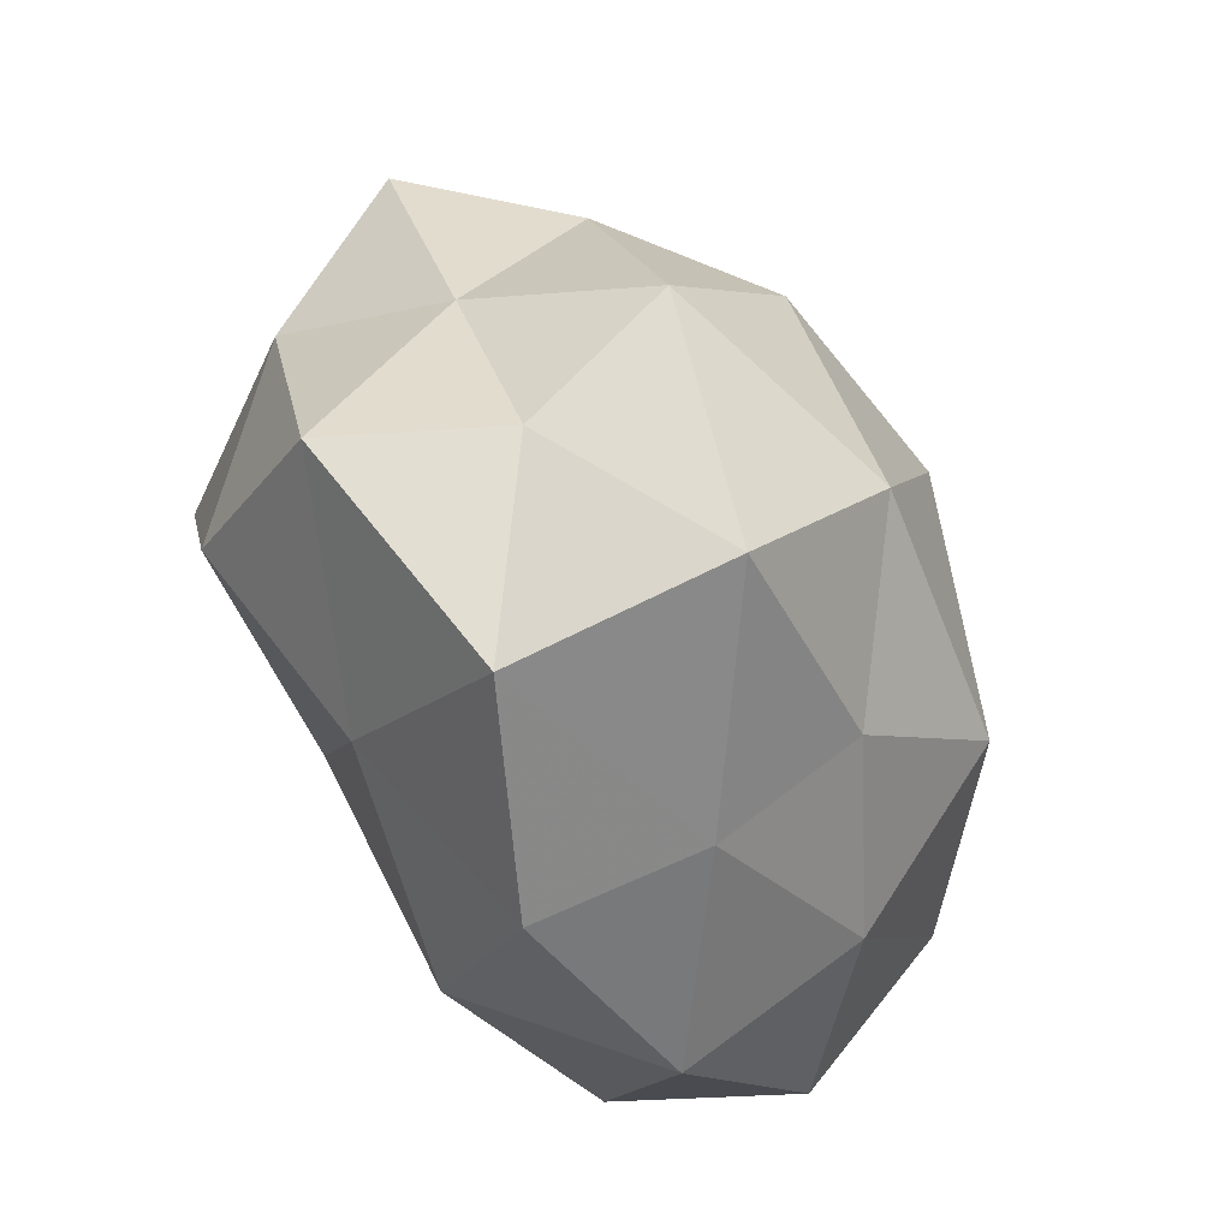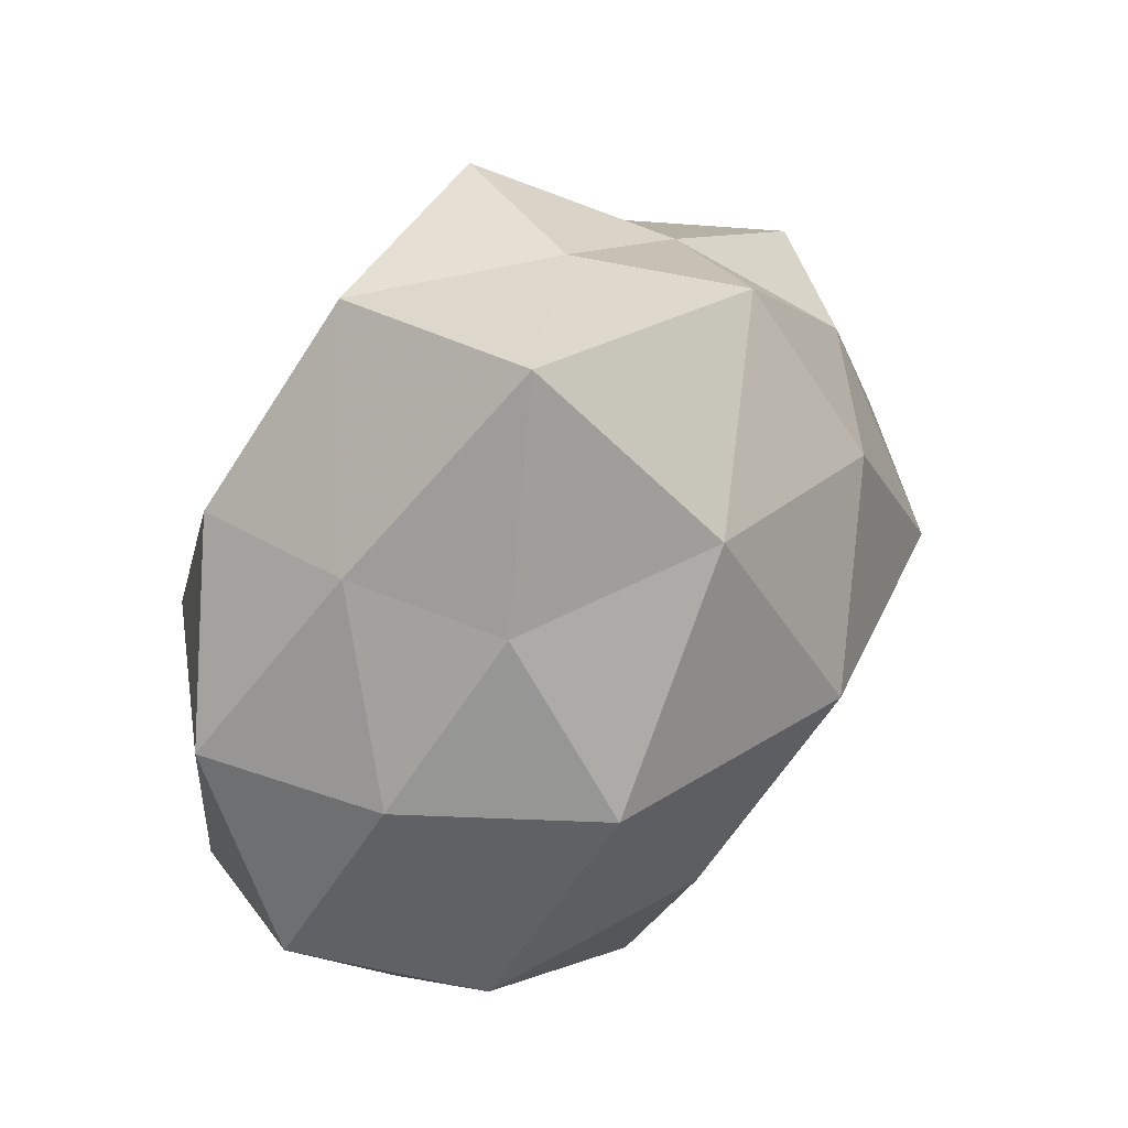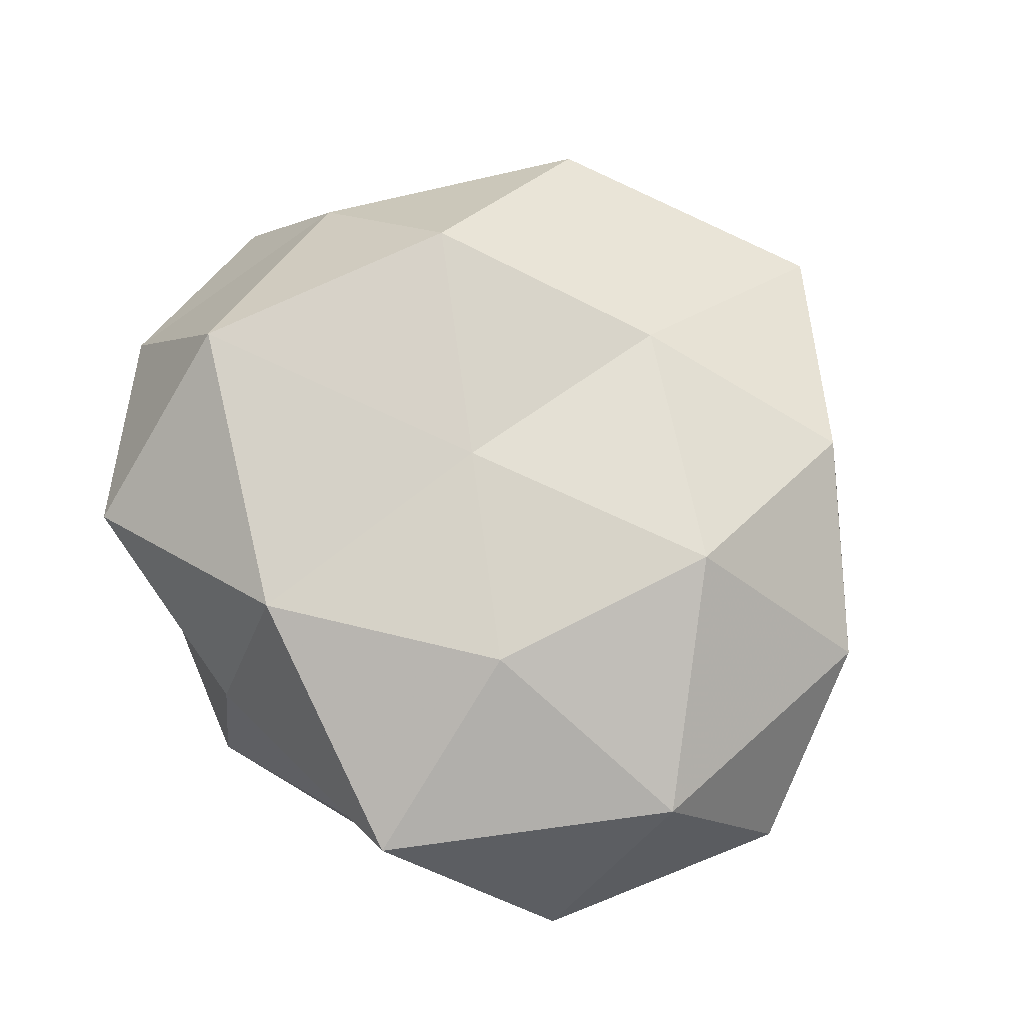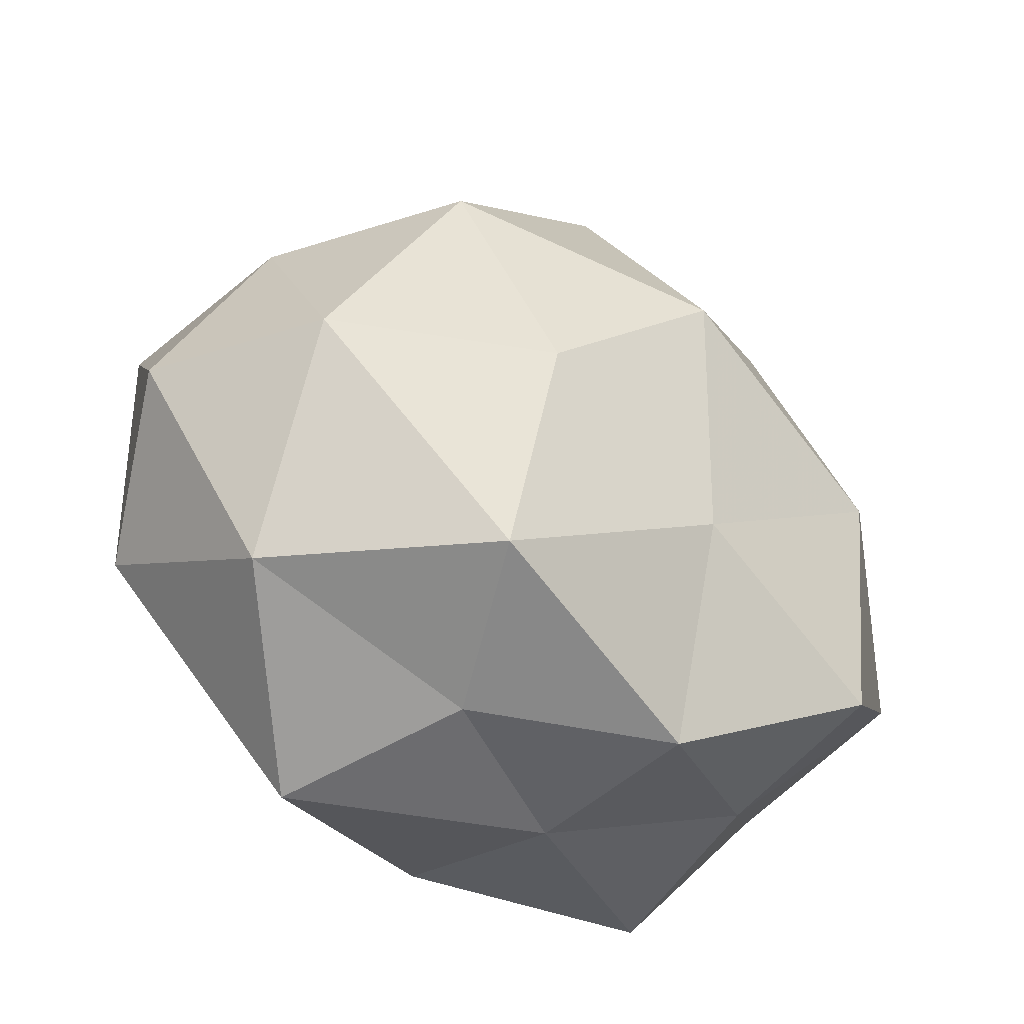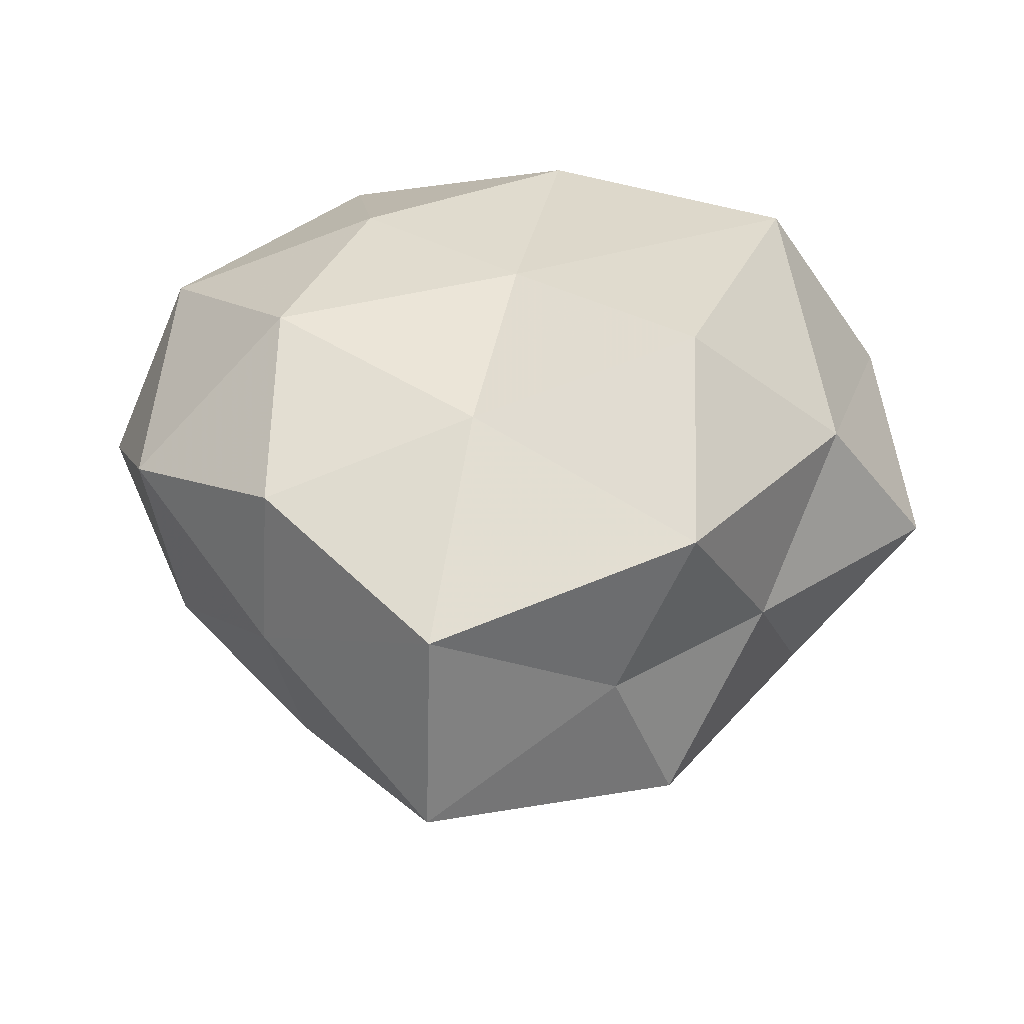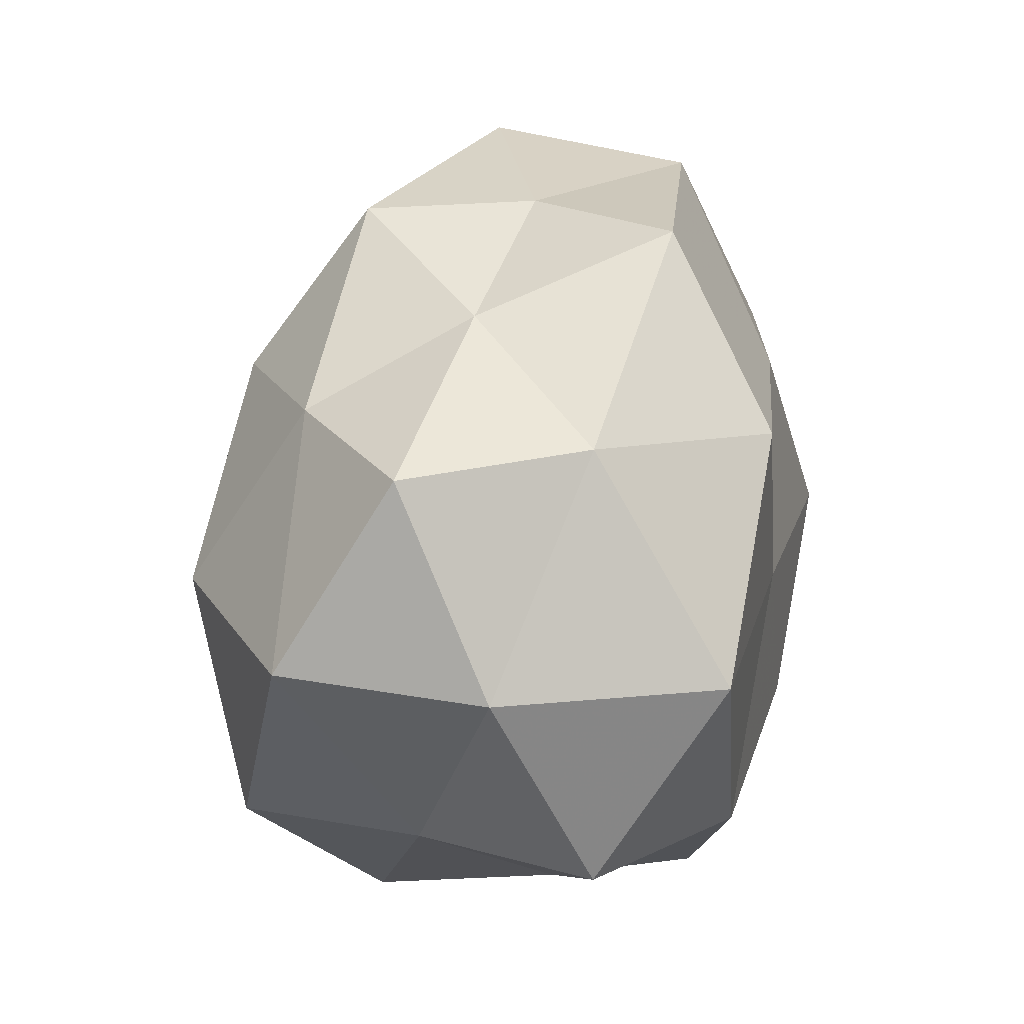
<metadata>
{"format":"obj","ext":"obj","renderer":"f3d","projection":"perspective","resolution":1024,"background":"white","views":[{"elev":71.2,"azim":64.2,"up":"+Y"},{"elev":50.4,"azim":123.4,"up":"+Y"},{"elev":70.7,"azim":36.8,"up":"+Z"},{"elev":-53.7,"azim":140.0,"up":"+Y"},{"elev":40.3,"azim":174.6,"up":"+Z"},{"elev":8.0,"azim":-74.0,"up":"+Y"}]}
</metadata>
<code>
v 0.01228 0.04232 0.01463
v 0.0008244 0.005204 -0.03461
v 0.007419 -0.03675 -0.002885
v -0.0007935 -0.002353 0.02805
v -0.01397 0.03743 -0.01382
v 0.0376 -0.01862 0.01735
v -0.01155 -0.03737 -0.01358
v 0.03893 0.009932 -0.007574
v 0.02935 0.02729 0.002934
v 0.04237 0.008382 0.01202
v -0.04575 -0.006886 -0.01291
v -0.03163 -0.02896 0.01567
v 0.01554 -0.03983 0.01554
v -0.03165 0.0175 -0.01452
v 0.04645 -0.01064 0.0002766
v -0.03119 -0.008759 0.02934
v 0.01572 -0.03375 -0.02004
v -0.04425 -0.009059 0.008607
v -0.01562 0.03527 0.01976
v -0.02528 0.02686 0.001467
v 0.02557 0.003112 0.02773
v -0.00837 -0.0279 0.02522
v 0.0377 -0.01401 -0.01781
v -0.02705 -0.001164 -0.02914
v -0.01071 -0.03518 0.005771
v 0.0281 0.02449 0.02012
v 0.03272 -0.03257 -0.00188
v -0.007445 0.03823 0.002866
v 0.01665 -0.01203 -0.02861
v 0.0258 0.02562 -0.01283
v 0.01481 -0.01819 0.02607
v -0.01804 0.01507 0.03077
v -0.04597 0.01254 -0.0002485
v -0.03079 -0.02455 -0.02192
v 0.007969 0.02904 -0.02441
v -0.006139 -0.01864 -0.02628
v -0.01529 0.02068 -0.02664
v 0.005967 0.02059 0.02616
v -0.03459 0.01477 0.01629
v 0.01327 0.0464 -0.007204
v 0.02769 0.009759 -0.02615
v -0.03052 -0.02615 -0.003011
f 8 9 10
f 10 6 15
f 15 8 10
f 17 3 7
f 16 18 12
f 20 5 14
f 21 6 10
f 16 22 4
f 16 12 22
f 23 8 15
f 24 11 14
f 7 3 25
f 13 25 3
f 22 12 25
f 22 25 13
f 1 26 9
f 10 9 26
f 26 21 10
f 3 27 13
f 27 6 13
f 27 15 6
f 17 27 3
f 23 15 27
f 23 27 17
f 19 1 28
f 20 28 5
f 19 28 20
f 29 23 17
f 8 30 9
f 13 6 31
f 4 31 21
f 21 31 6
f 4 22 31
f 31 22 13
f 32 16 4
f 14 11 33
f 18 33 11
f 33 20 14
f 24 34 11
f 17 7 36
f 36 24 2
f 29 36 2
f 29 17 36
f 36 7 34
f 36 34 24
f 14 5 37
f 2 24 37
f 37 24 14
f 2 37 35
f 35 37 5
f 38 1 19
f 4 21 38
f 38 26 1
f 38 21 26
f 32 4 38
f 32 38 19
f 39 18 16
f 19 20 39
f 32 39 16
f 32 19 39
f 39 33 18
f 39 20 33
f 1 9 40
f 28 1 40
f 40 5 28
f 40 9 30
f 35 5 40
f 30 35 40
f 41 8 23
f 29 2 41
f 29 41 23
f 41 30 8
f 2 35 41
f 41 35 30
f 18 11 42
f 12 18 42
f 7 25 42
f 42 25 12
f 34 7 42
f 42 11 34

</code>
